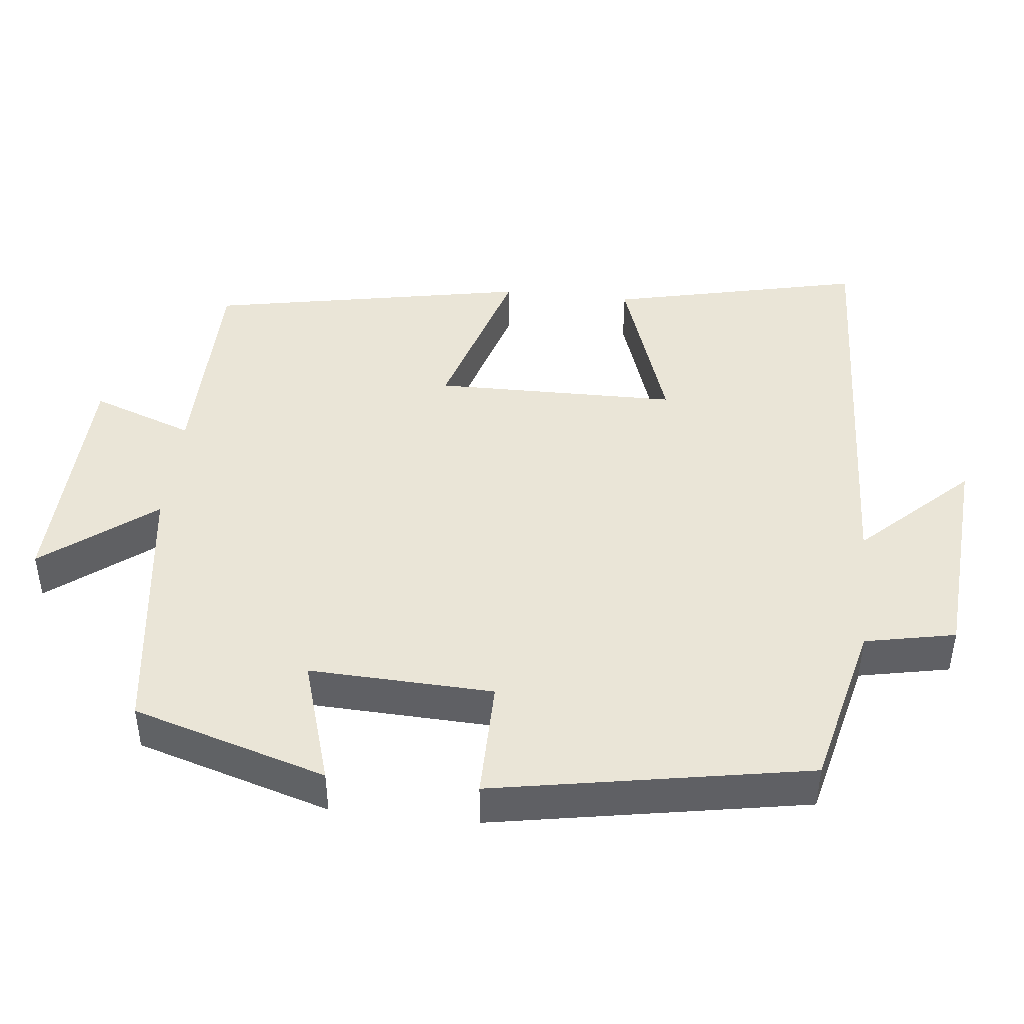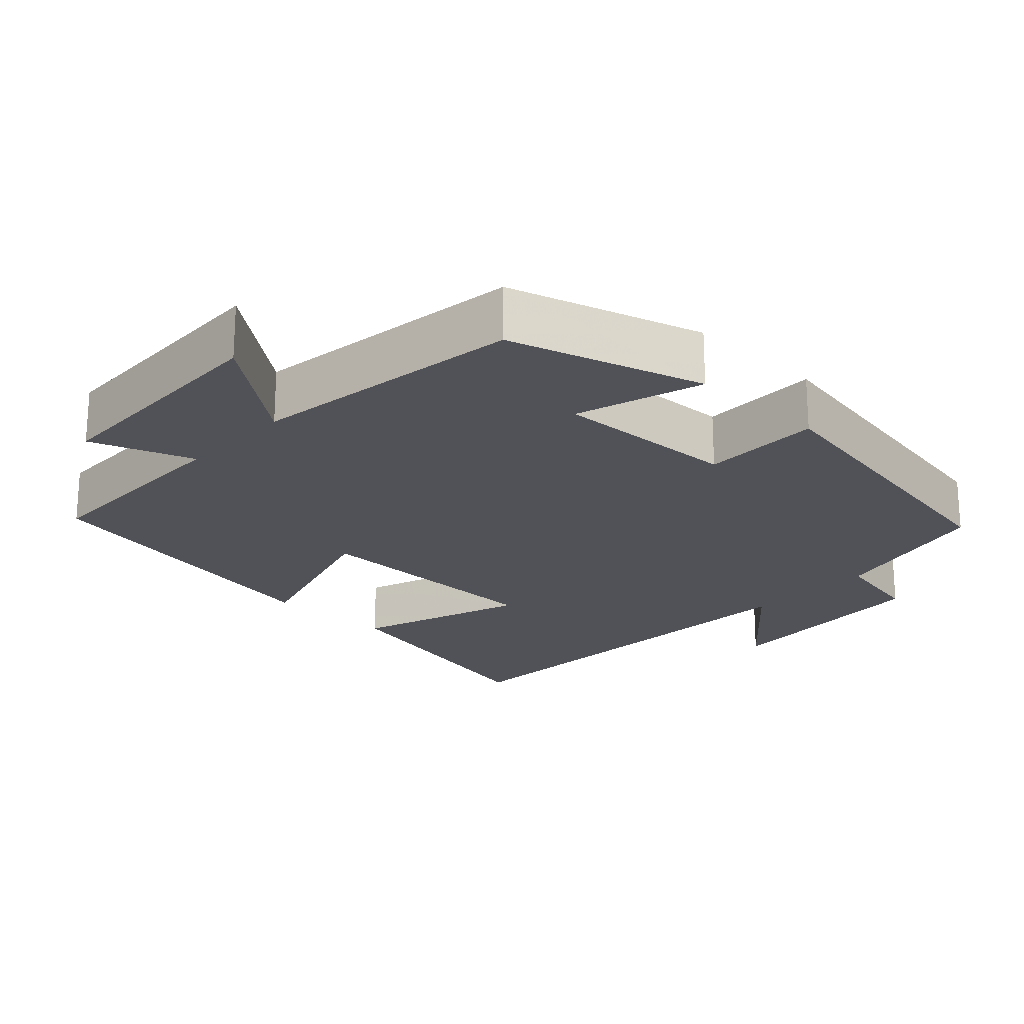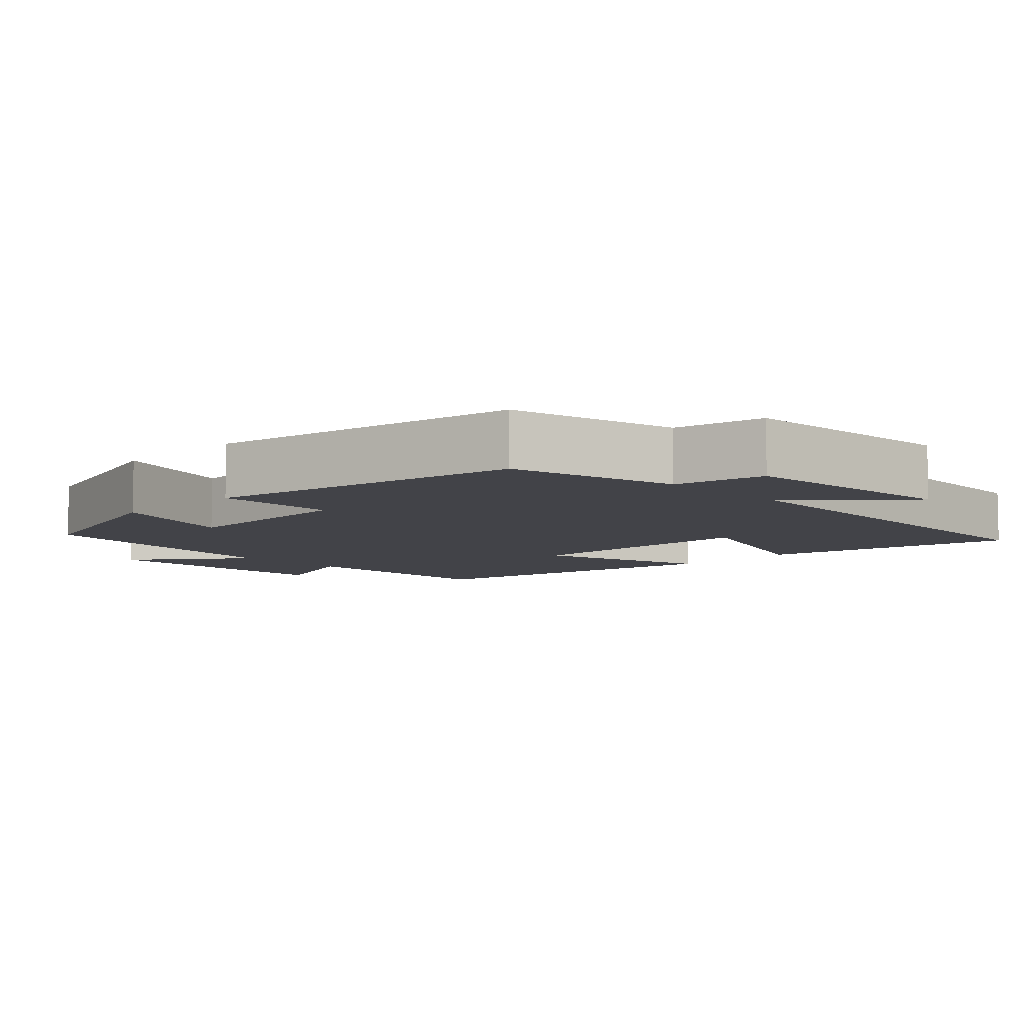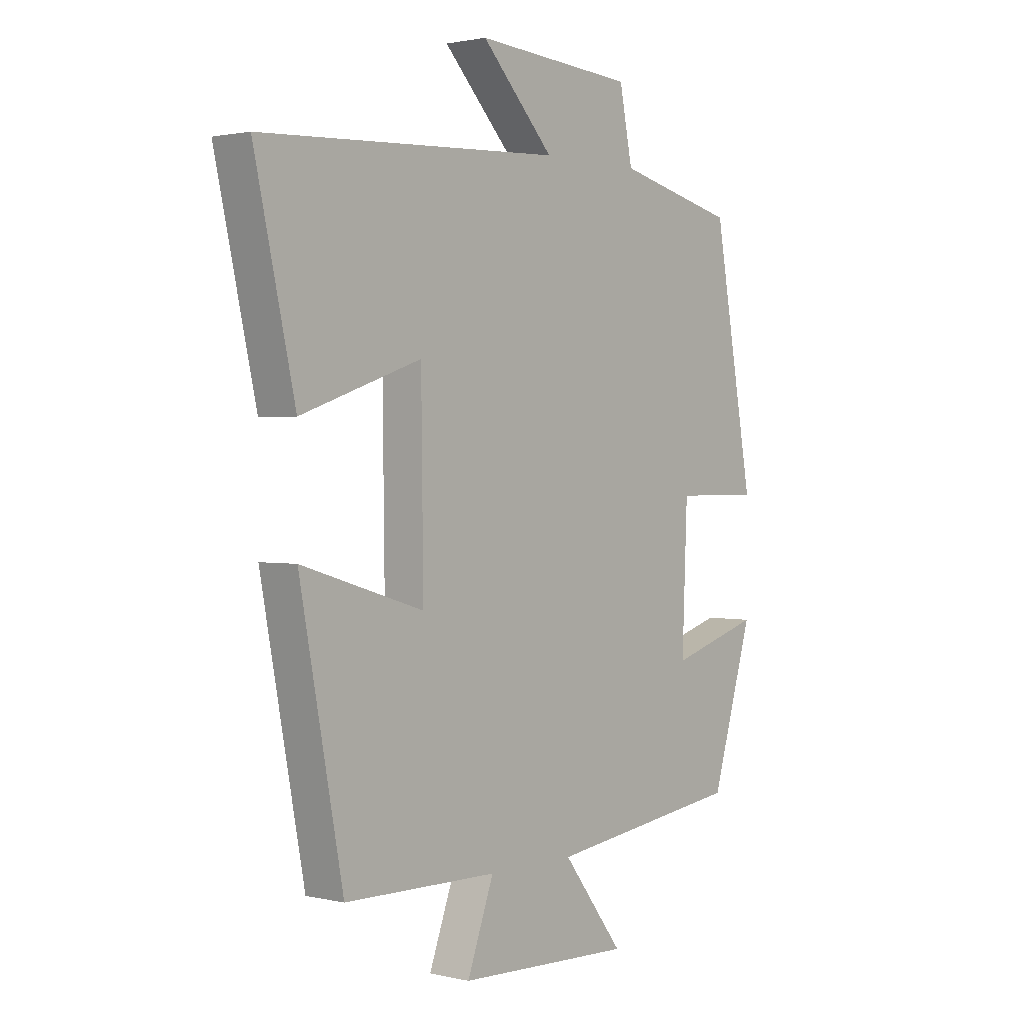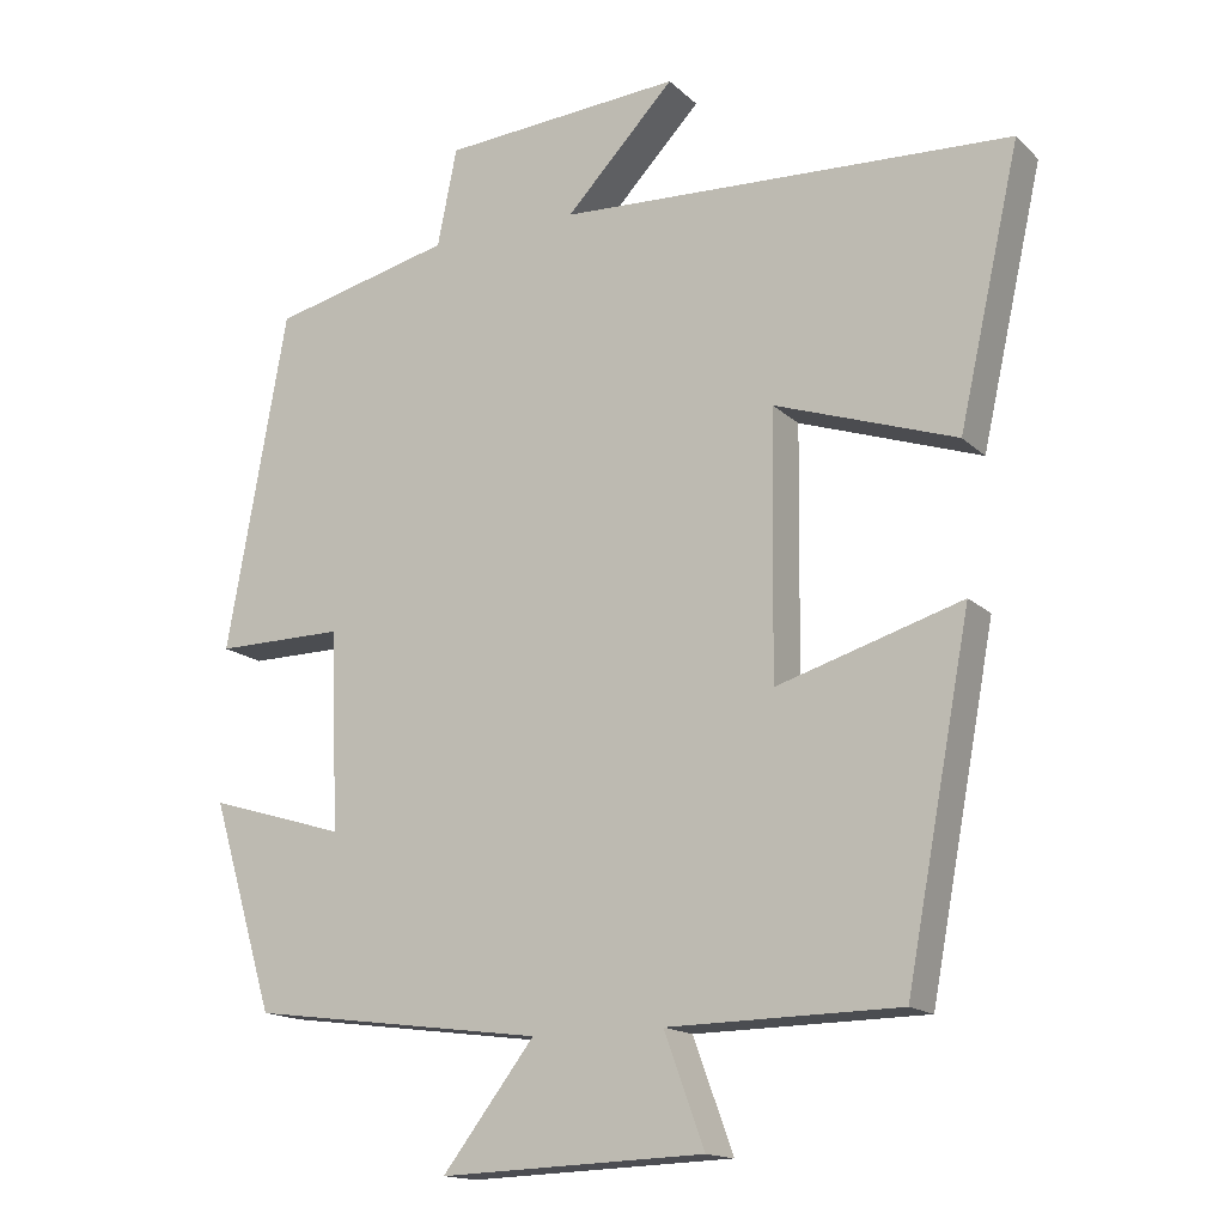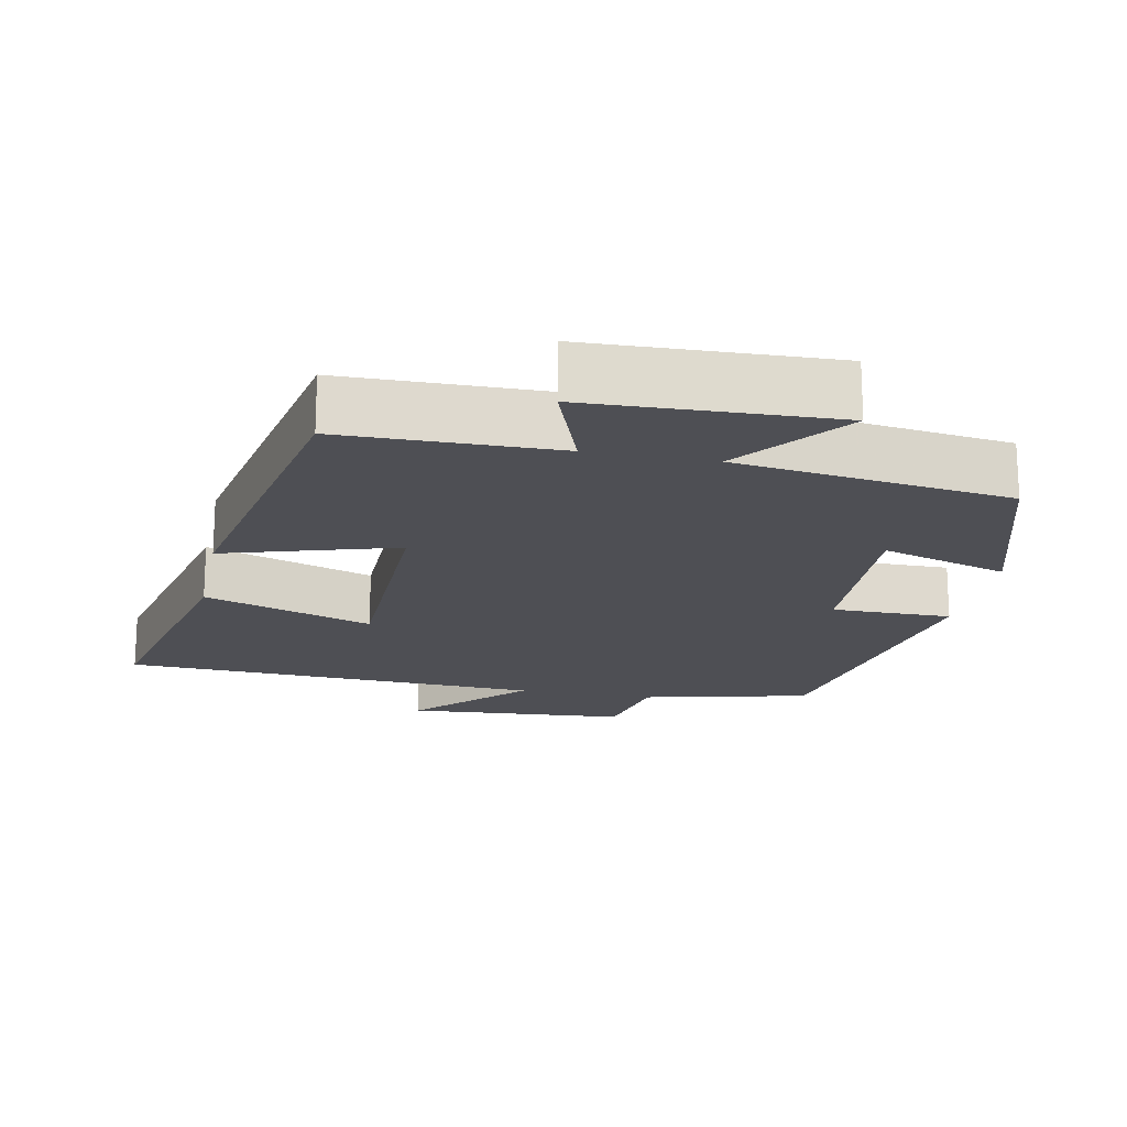
<metadata>
{"format":"obj","ext":"obj","renderer":"f3d","projection":"perspective","resolution":1024,"background":"white","views":[{"elev":44.4,"azim":-83.8,"up":"+Y"},{"elev":-21.6,"azim":-133.3,"up":"+Y"},{"elev":-7.6,"azim":-45.6,"up":"+Y"},{"elev":1.5,"azim":129.8,"up":"+Z"},{"elev":-15.6,"azim":29.1,"up":"+Z"},{"elev":-18.4,"azim":168.6,"up":"+Y"}]}
</metadata>
<code>
v 0.578 0.07 0.472
v 0.5 0.07 0.126
v 0.269 0.07 0.205
v 0.265 0.07 -0.129
v 0.5 0.07 -0.058
v 0.417 0.07 -0.496
v 0.123 0.07 -0.5
v 0.174 0.07 -0.64
v -0.162 0.07 -0.652
v -0.045 0.07 -0.5
v -0.42 0.07 -0.45
v -0.5 0.07 -0.184
v -0.326 0.07 -0.237
v -0.336 0.07 0.015
v -0.5 0.07 0.014
v -0.423 0.07 0.445
v -0.193 0.07 0.5
v -0.168 0.07 0.624
v 0.138 0.07 0.646
v -0.001 0.07 0.5
v 0.578 0 0.472
v 0.5 0 0.126
v 0.269 0 0.205
v 0.265 0 -0.129
v 0.5 0 -0.058
v 0.417 0 -0.496
v 0.123 0 -0.5
v 0.174 0 -0.64
v -0.162 0 -0.652
v -0.045 0 -0.5
v -0.42 0 -0.45
v -0.5 0 -0.184
v -0.326 0 -0.237
v -0.336 0 0.015
v -0.5 0 0.014
v -0.423 0 0.445
v -0.193 0 0.5
v -0.168 0 0.624
v 0.138 0 0.646
v -0.001 0 0.5
f 17 18 19 20
f 17 20 1
f 16 17 1
f 15 16 1
f 14 15 1
f 13 14 1
f 10 11 12 13
f 7 8 9 10
f 6 7 10
f 5 6 10
f 4 5 10
f 3 4 10 13
f 1 2 3
f 1 3 13
f 40 39 38 37
f 21 40 37
f 21 37 36
f 21 36 35
f 21 35 34
f 21 34 33
f 33 32 31 30
f 30 29 28 27
f 30 27 26
f 30 26 25
f 30 25 24
f 33 30 24 23
f 23 22 21
f 33 23 21
f 1 21 22 2
f 2 22 23 3
f 3 23 24 4
f 4 24 25 5
f 5 25 26 6
f 6 26 27 7
f 7 27 28 8
f 8 28 29 9
f 9 29 30 10
f 10 30 31 11
f 11 31 32 12
f 12 32 33 13
f 13 33 34 14
f 14 34 35 15
f 15 35 36 16
f 16 36 37 17
f 17 37 38 18
f 18 38 39 19
f 19 39 40 20
f 20 40 21 1

</code>
